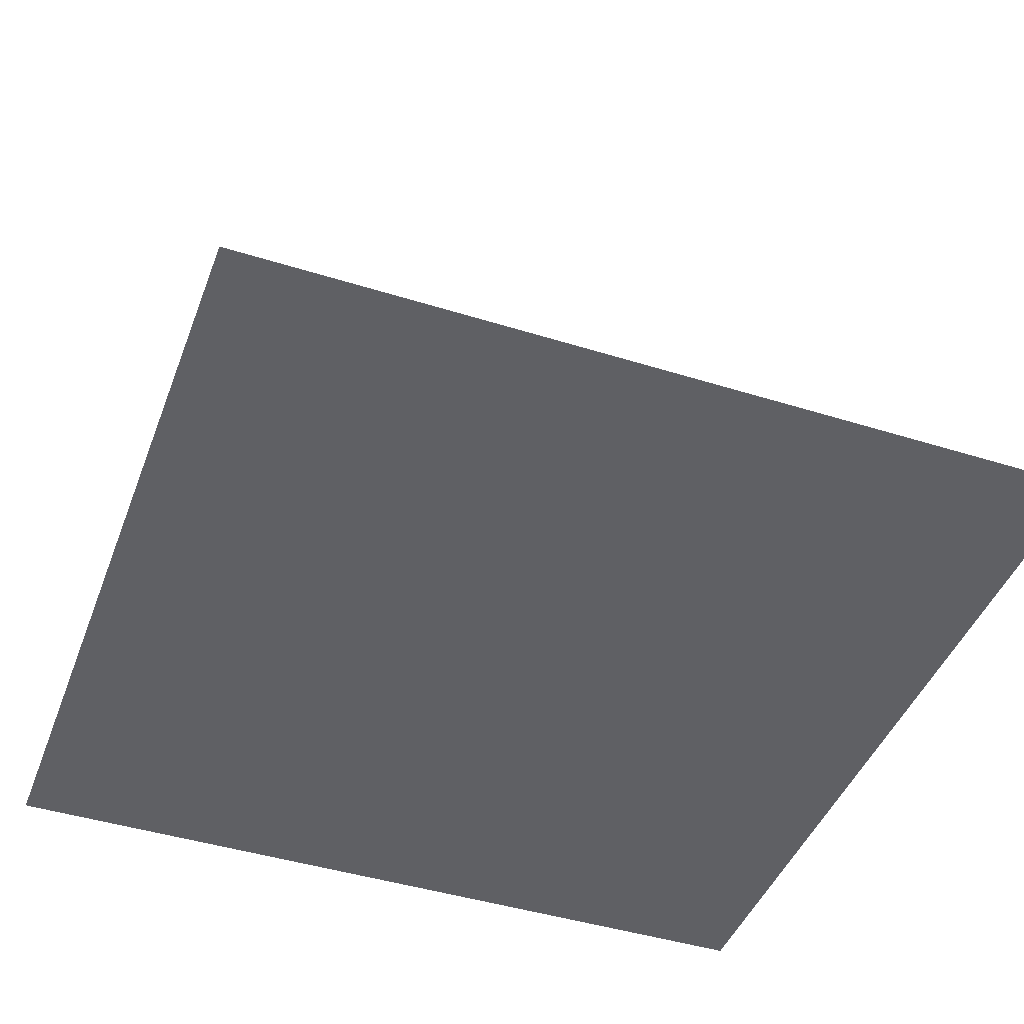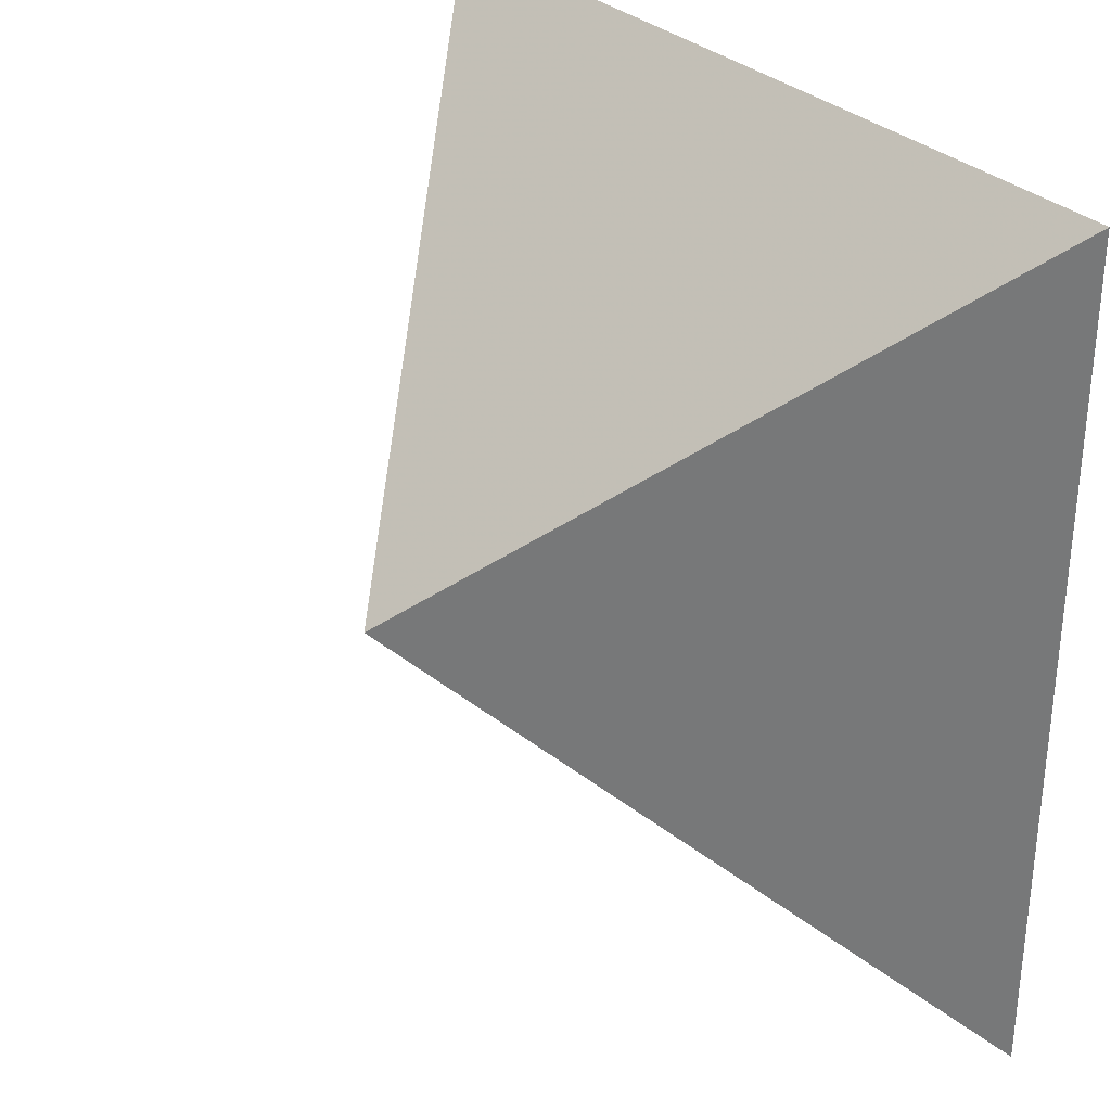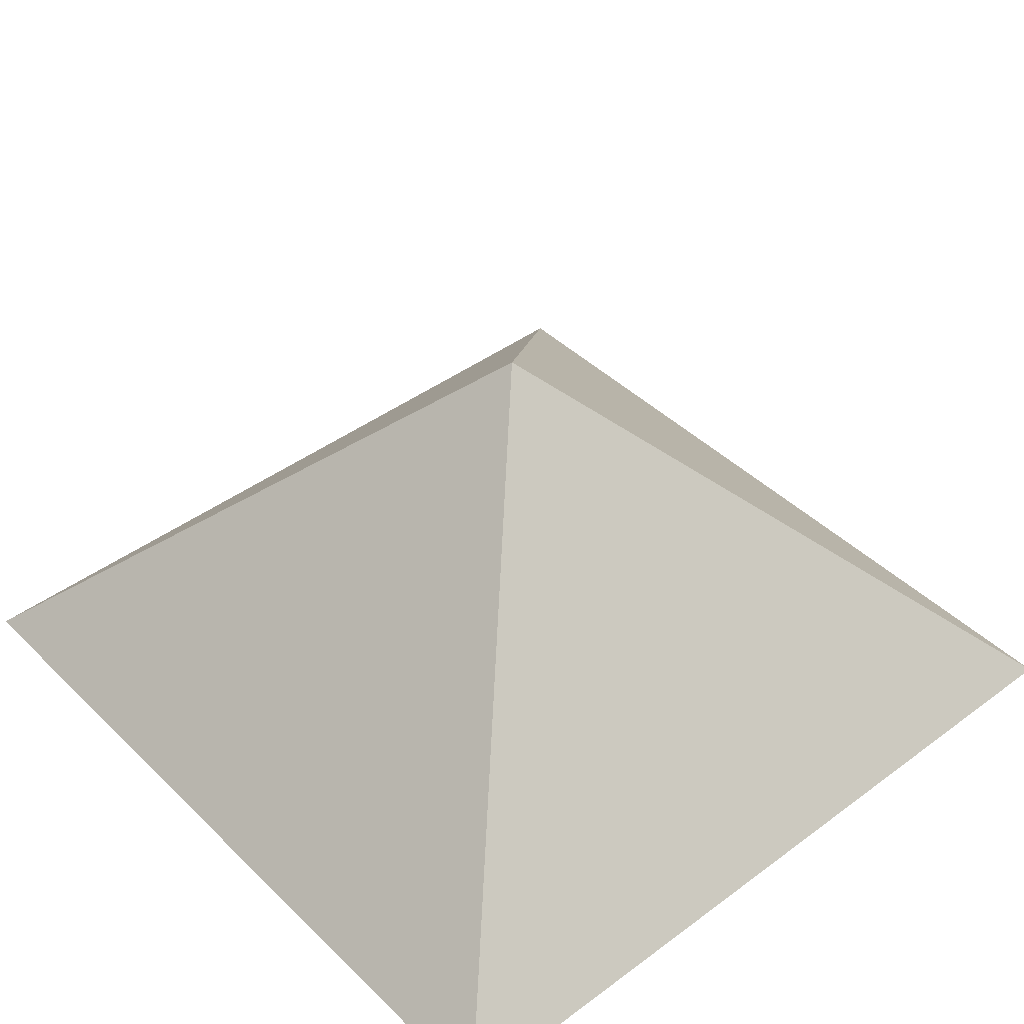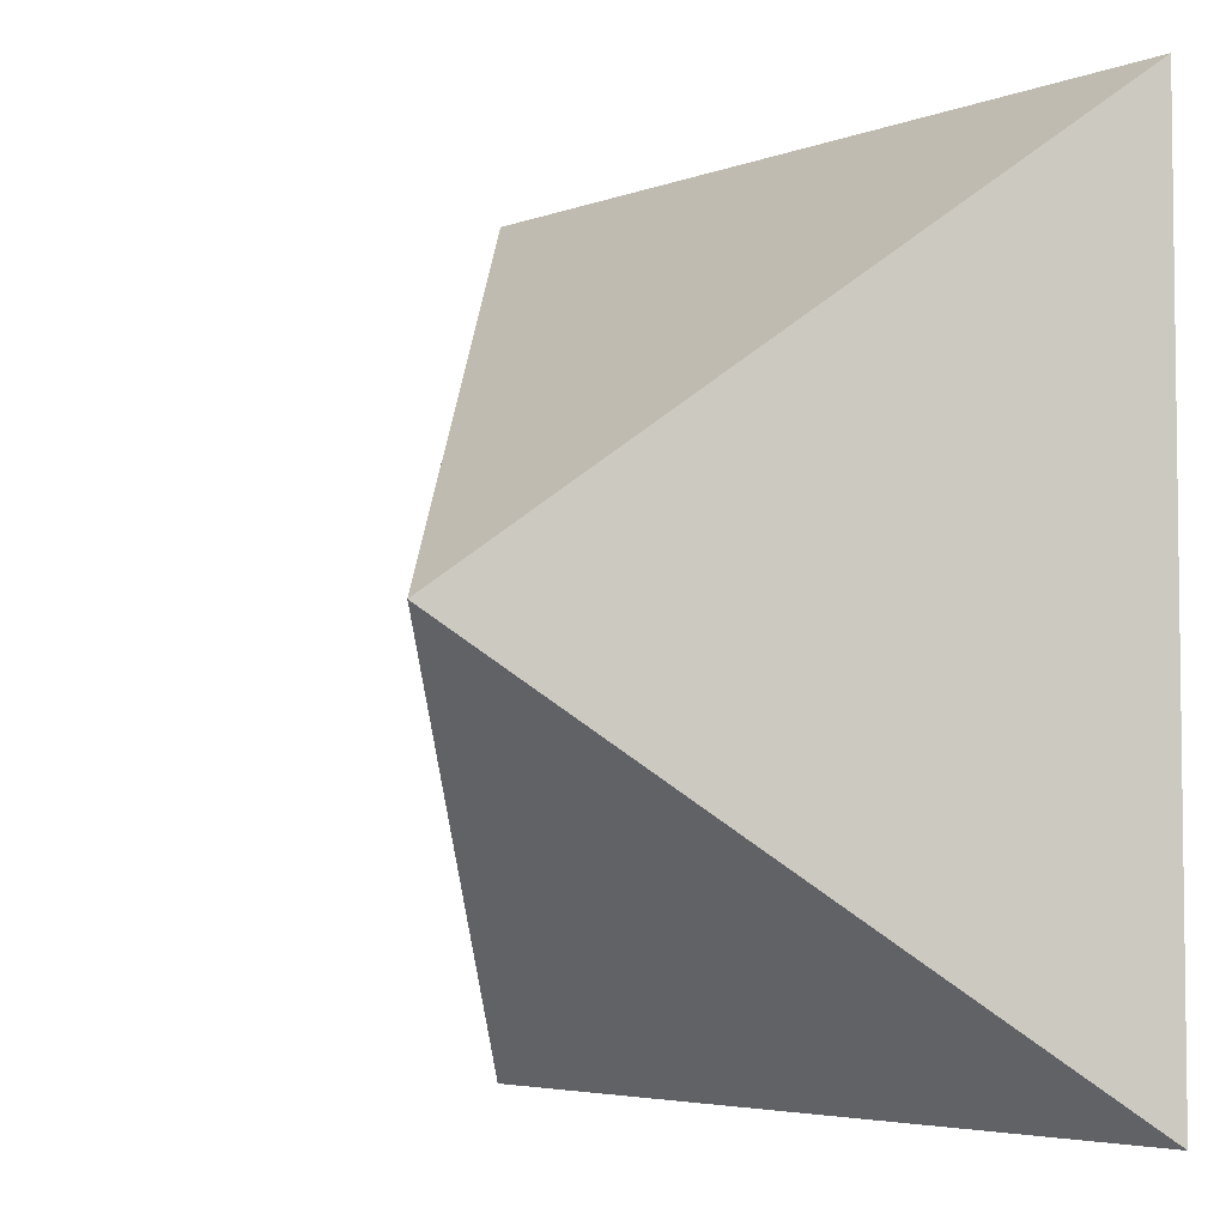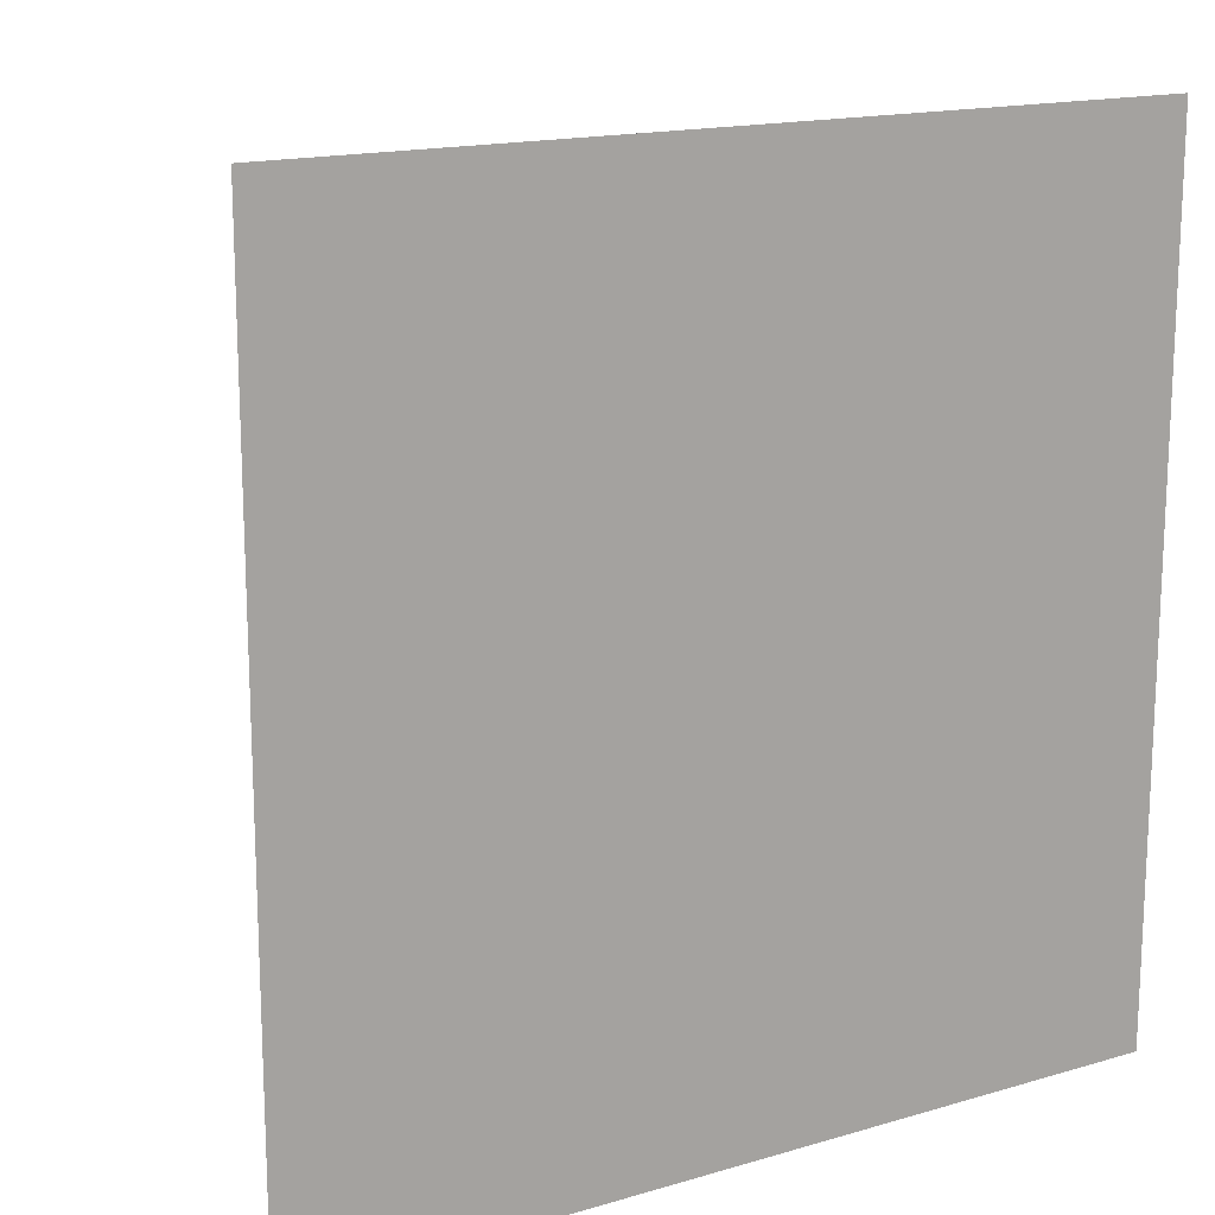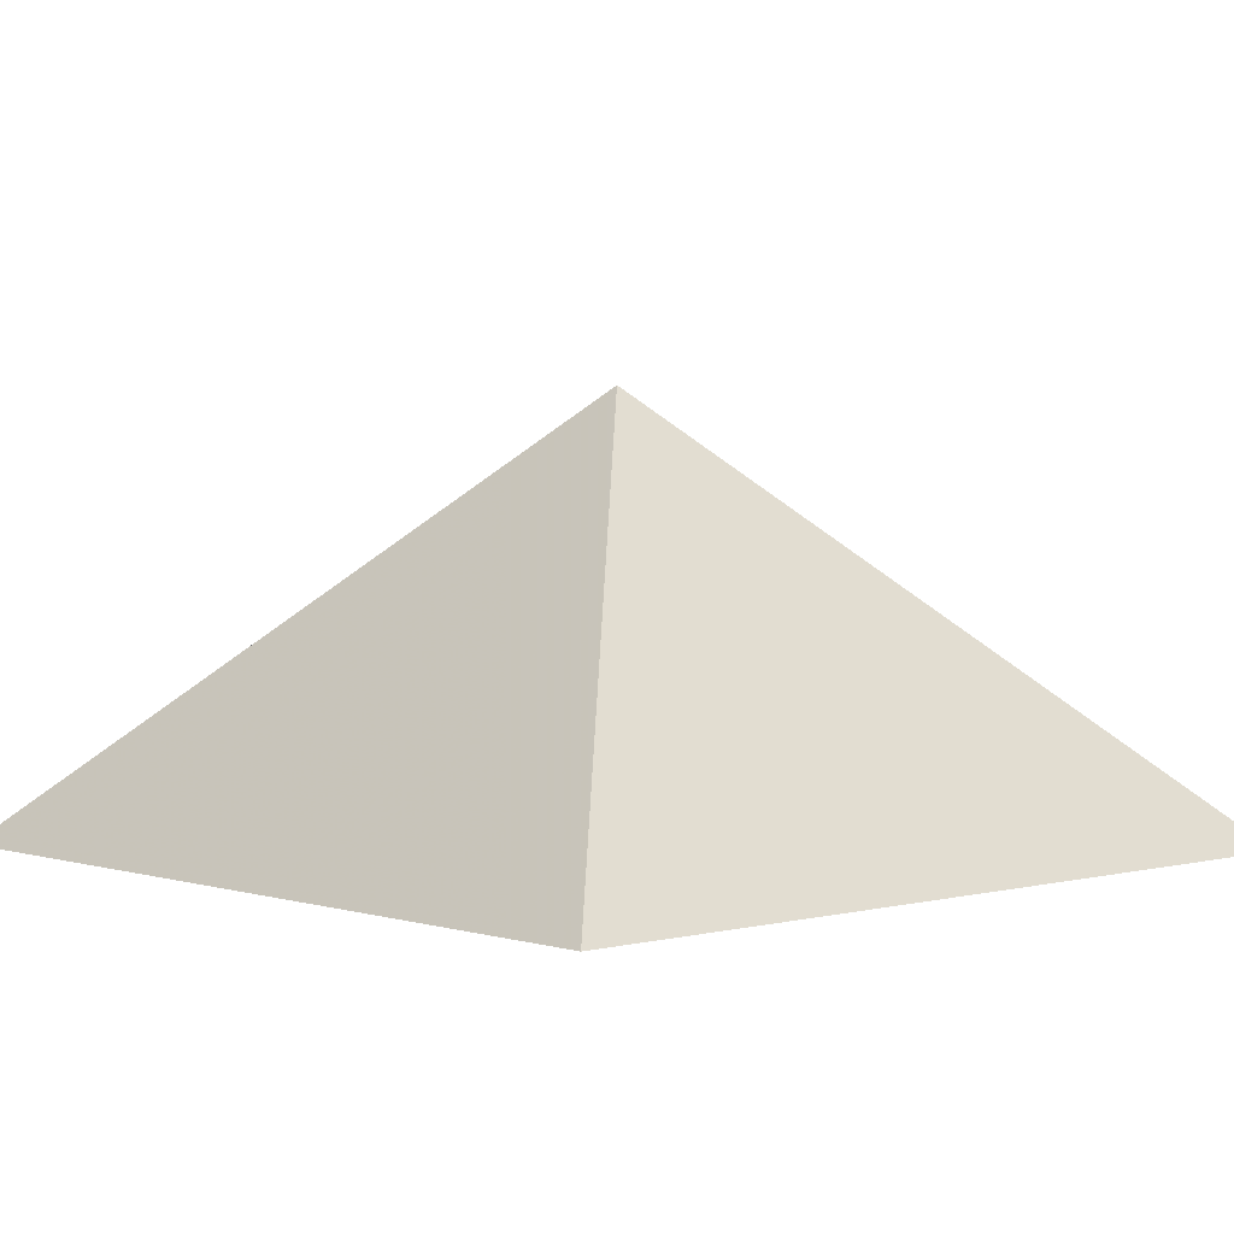
<metadata>
{"format":"obj","ext":"obj","renderer":"f3d","projection":"perspective","resolution":1024,"background":"white","views":[{"elev":-44.4,"azim":69.9,"up":"+Y"},{"elev":31.6,"azim":-127.6,"up":"+Z"},{"elev":42.8,"azim":-131.3,"up":"+Y"},{"elev":-4.6,"azim":-130.3,"up":"+Z"},{"elev":16.0,"azim":-31.4,"up":"+Z"},{"elev":2.0,"azim":137.4,"up":"+Y"}]}
</metadata>
<code>
v  0  1  0
v -1  0 -1
v  1  0 -1
v  1  0  1
v -1  0  1
f 1 2 3
f 1 3 4
f 1 4 5
f 1 5 2
f 2 3 4
f 2 4 5

</code>
